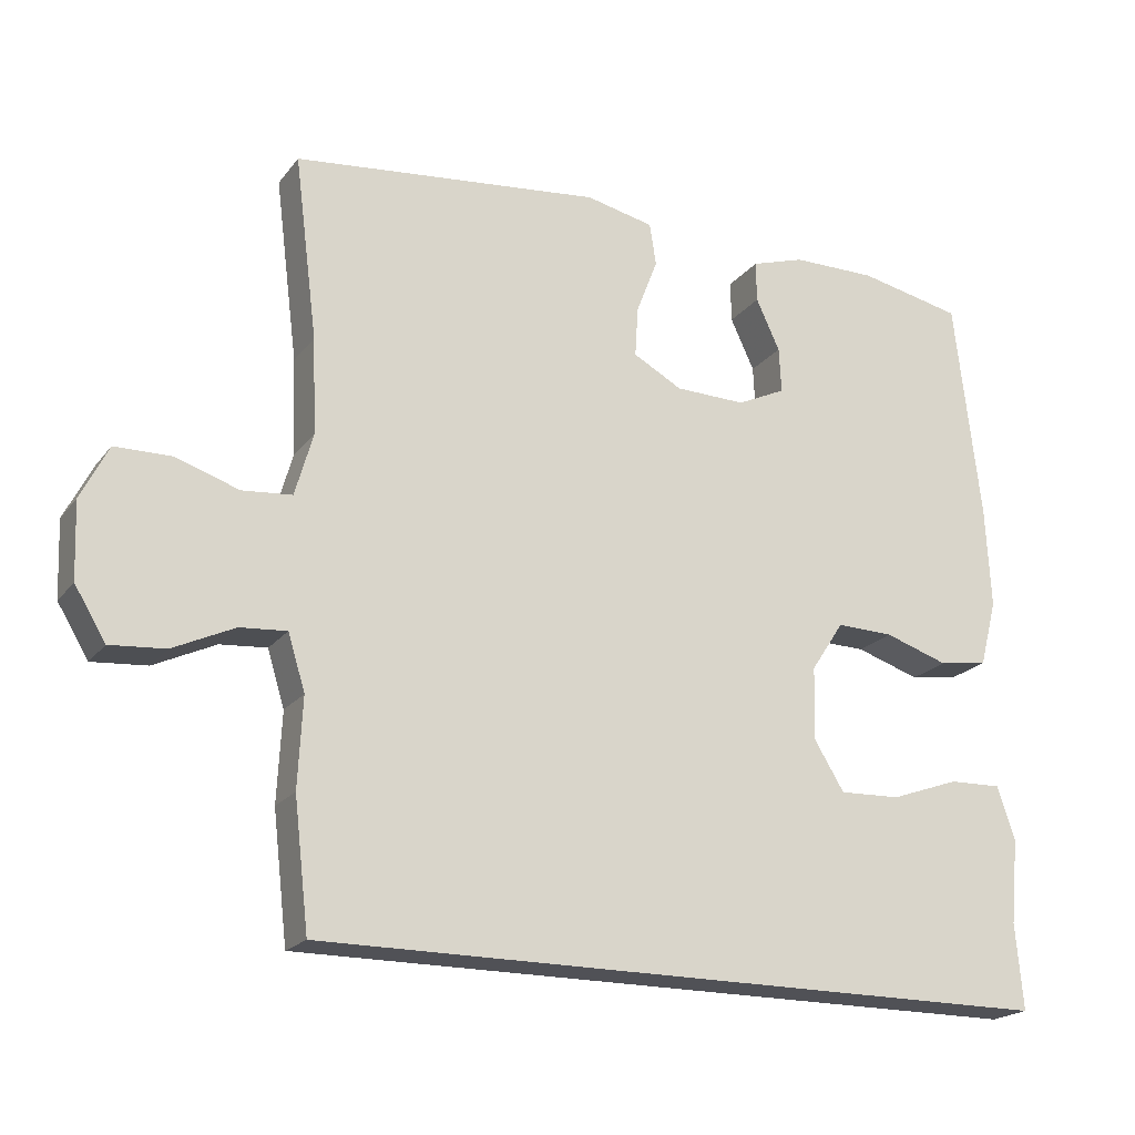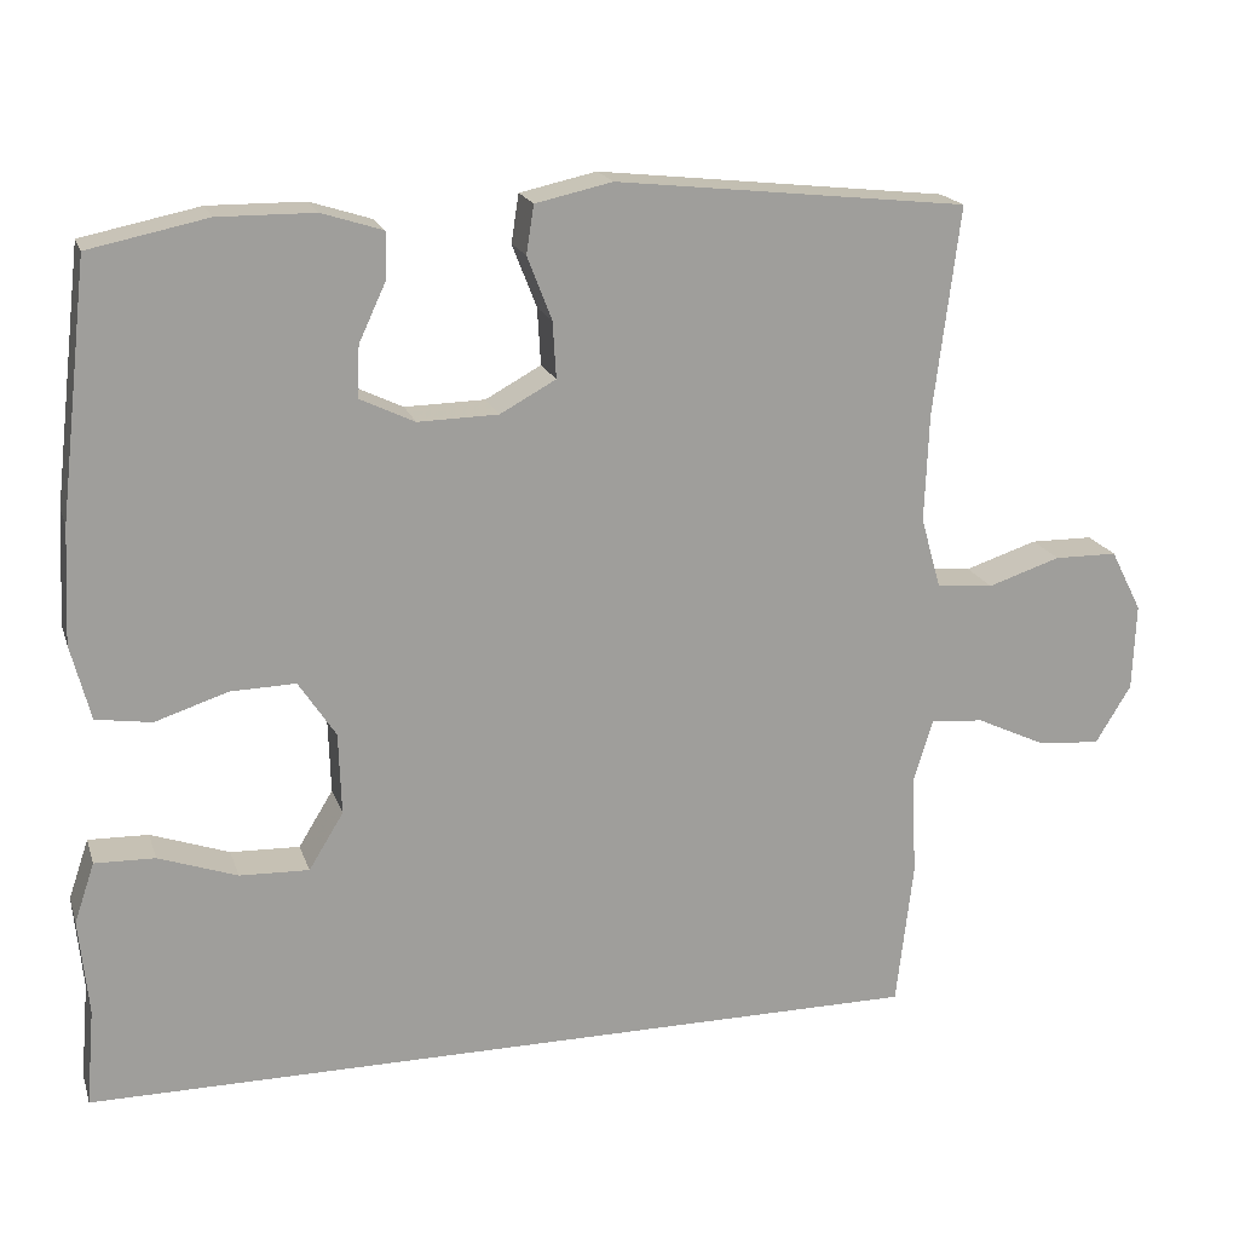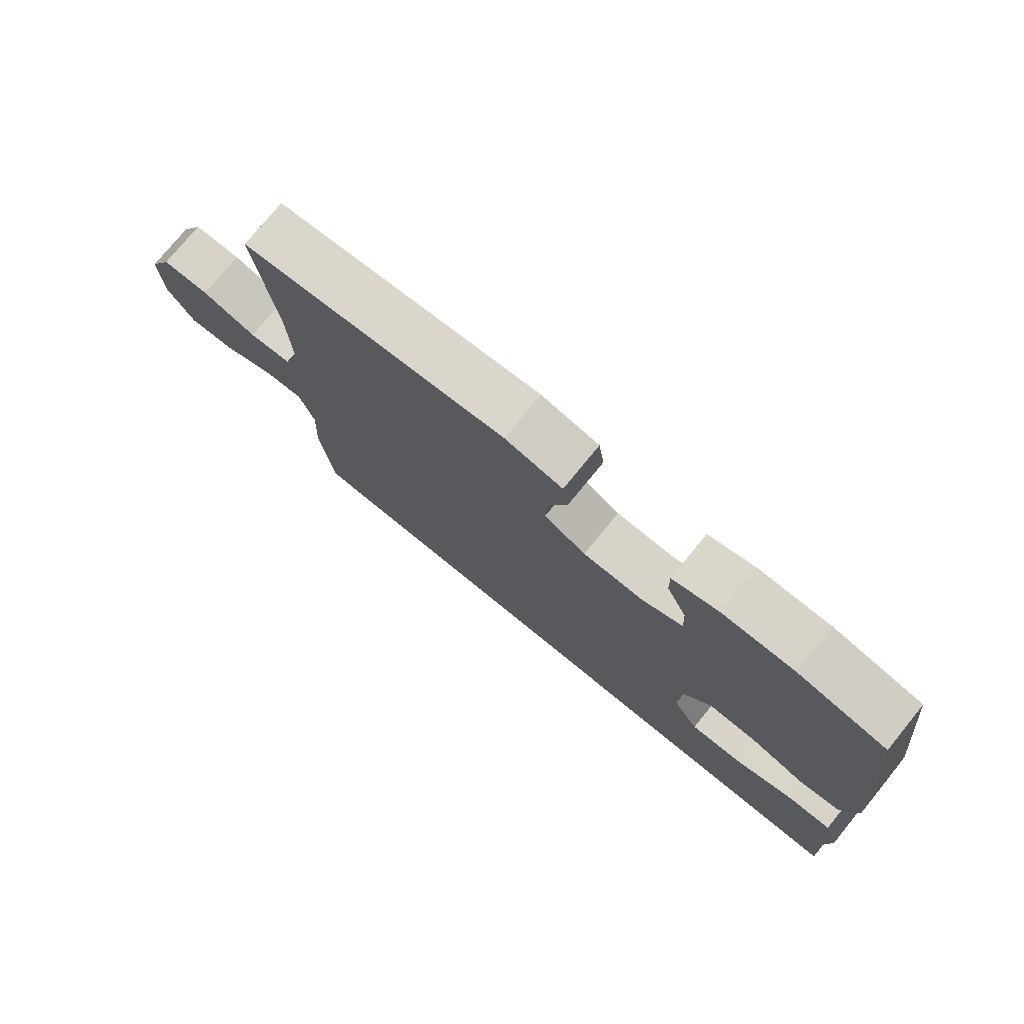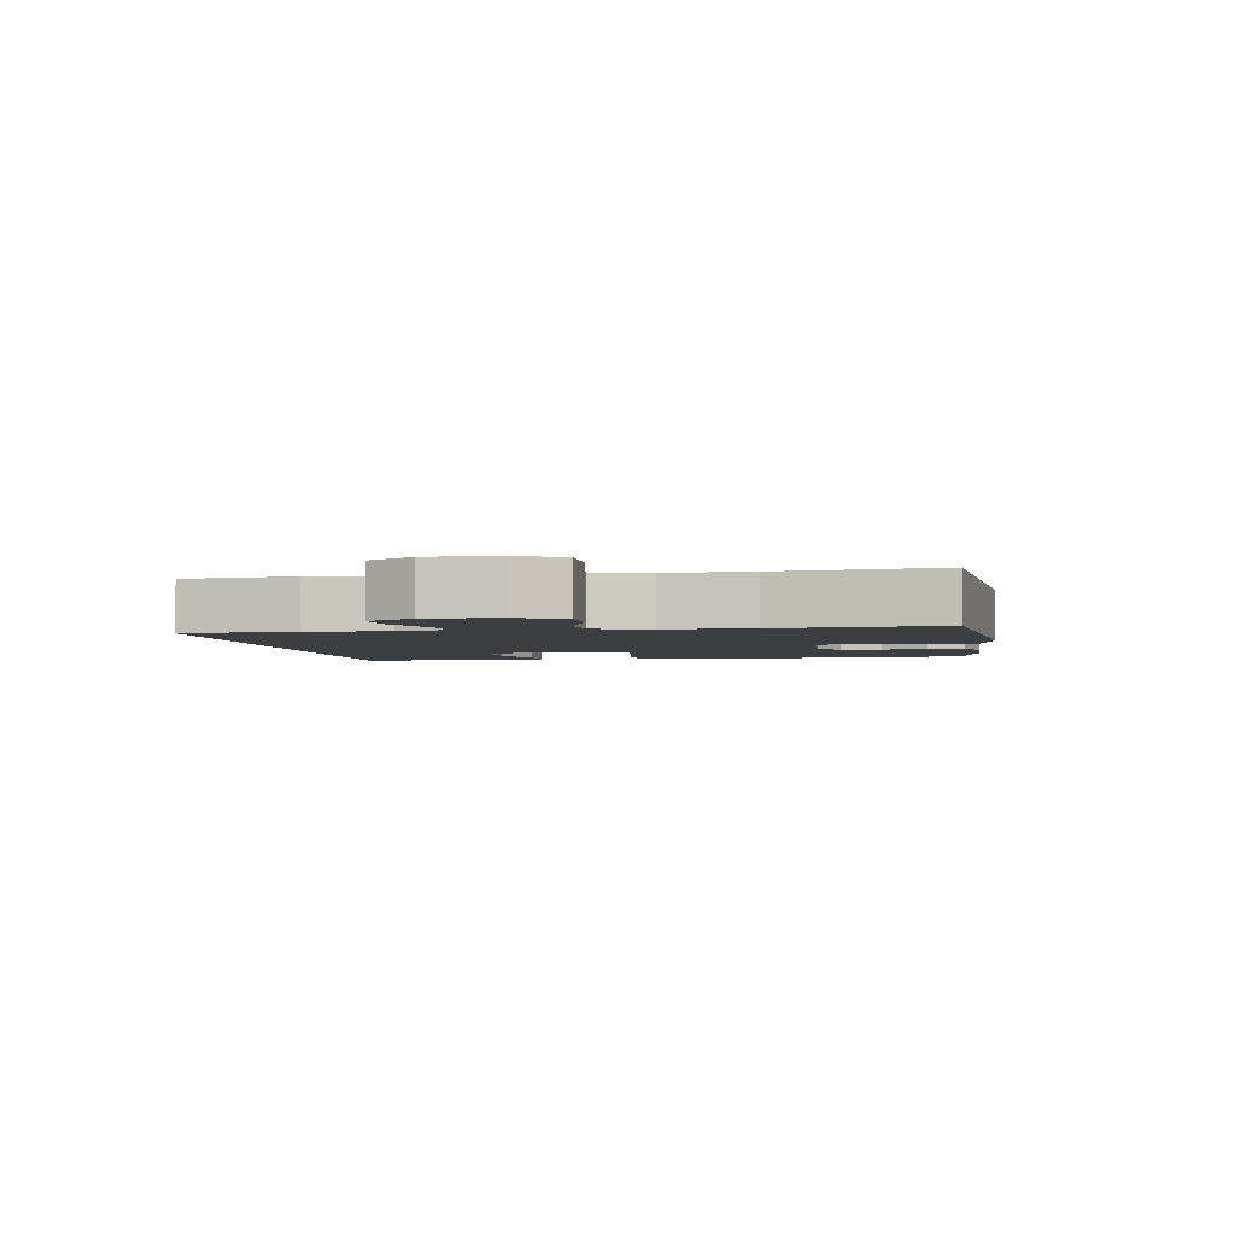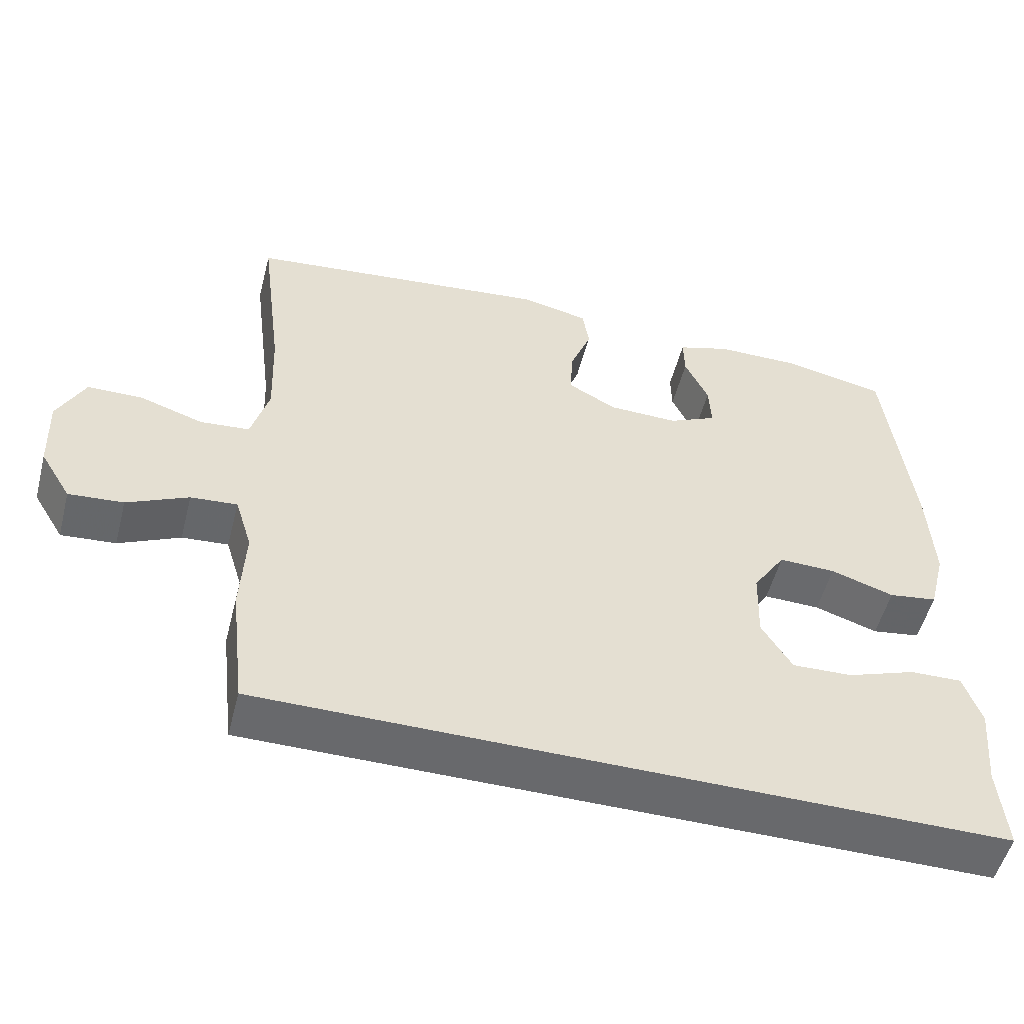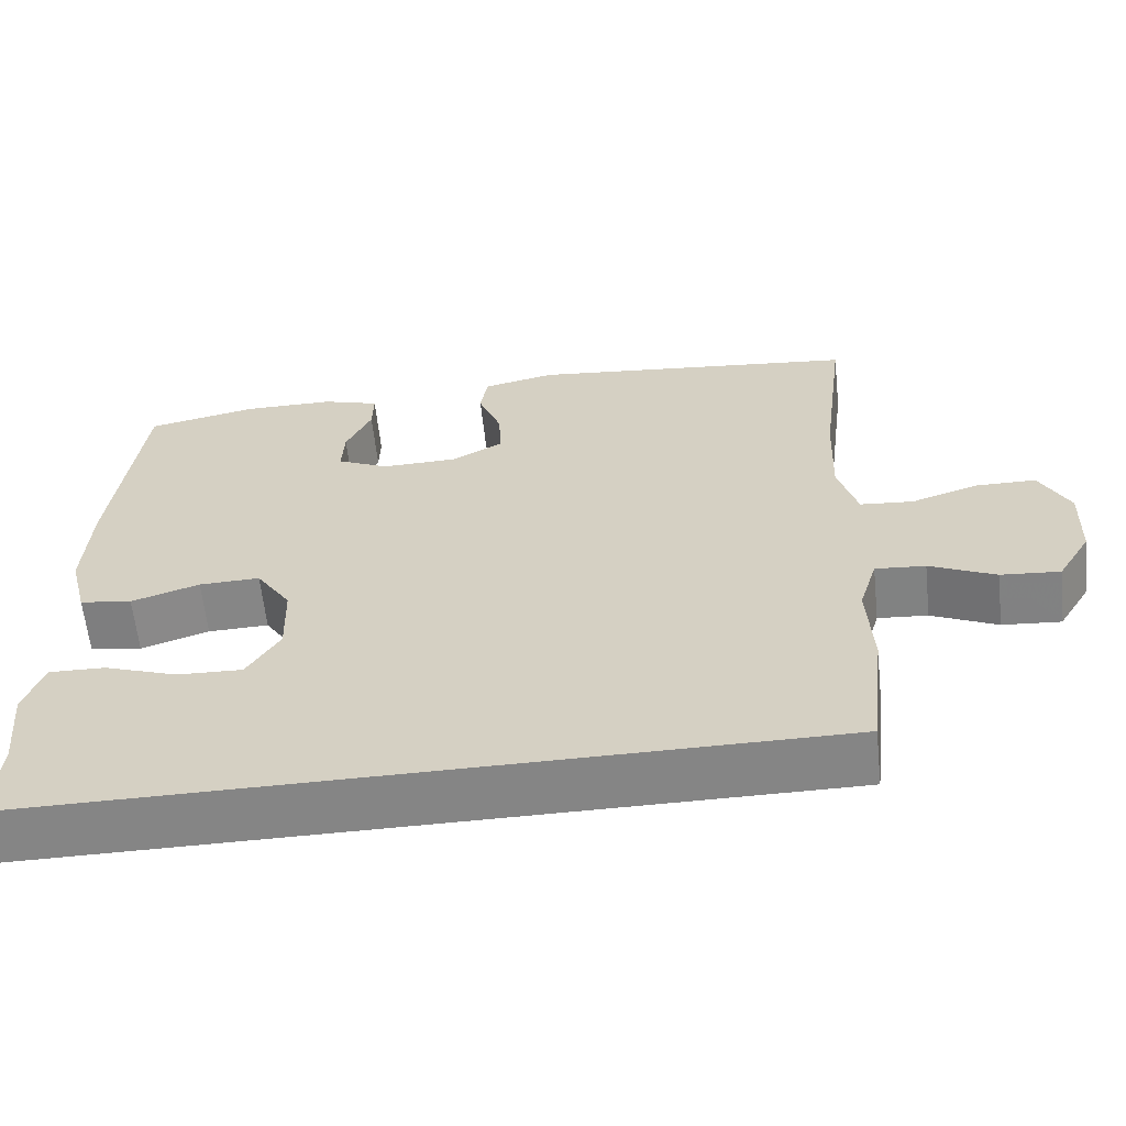
<metadata>
{"format":"obj","ext":"obj","renderer":"f3d","projection":"perspective","resolution":1024,"background":"white","views":[{"elev":-20.3,"azim":-26.5,"up":"+Z"},{"elev":18.8,"azim":164.2,"up":"+Z"},{"elev":76.2,"azim":39.2,"up":"+Z"},{"elev":-3.1,"azim":-81.7,"up":"+Y"},{"elev":-52.8,"azim":-14.5,"up":"+Z"},{"elev":-61.7,"azim":-173.9,"up":"+Z"}]}
</metadata>
<code>
v -0.5 0.07 0.5
v -0.083 0.07 0.546
v 0.008 0.07 0.526
v 0.017 0.07 0.469
v -0.012 0.07 0.394
v -0.016 0.07 0.327
v 0.05 0.07 0.291
v 0.145 0.07 0.289
v 0.21 0.07 0.32
v 0.207 0.07 0.381
v 0.175 0.07 0.45
v 0.174 0.07 0.505
v 0.246 0.07 0.528
v 0.36 0.07 0.529
v 0.5 0.07 0.5
v 0.535 0.07 0.2
v 0.542 0.07 0.064
v 0.519 0.07 -0.026
v 0.453 0.07 -0.036
v 0.367 0.07 -0.008
v 0.29 0.07 -0.006
v 0.246 0.07 -0.073
v 0.243 0.07 -0.17
v 0.284 0.07 -0.237
v 0.366 0.07 -0.234
v 0.459 0.07 -0.201
v 0.53 0.07 -0.199
v 0.554 0.07 -0.27
v 0.543 0.07 -0.384
v 0.553 0.07 -0.5
v -0.45 0.07 -0.5
v -0.47 0.07 -0.328
v -0.464 0.07 -0.208
v -0.487 0.07 -0.133
v -0.55 0.07 -0.138
v -0.633 0.07 -0.177
v -0.707 0.07 -0.183
v -0.749 0.07 -0.114
v -0.753 0.07 -0.011
v -0.716 0.07 0.062
v -0.641 0.07 0.063
v -0.555 0.07 0.035
v -0.488 0.07 0.041
v -0.464 0.07 0.125
v -0.469 0.07 0.254
v -0.5 0 0.5
v -0.083 0 0.546
v 0.008 0 0.526
v 0.017 0 0.469
v -0.012 0 0.394
v -0.016 0 0.327
v 0.05 0 0.291
v 0.145 0 0.289
v 0.21 0 0.32
v 0.207 0 0.381
v 0.175 0 0.45
v 0.174 0 0.505
v 0.246 0 0.528
v 0.36 0 0.529
v 0.5 0 0.5
v 0.535 0 0.2
v 0.542 0 0.064
v 0.519 0 -0.026
v 0.453 0 -0.036
v 0.367 0 -0.008
v 0.29 0 -0.006
v 0.246 0 -0.073
v 0.243 0 -0.17
v 0.284 0 -0.237
v 0.366 0 -0.234
v 0.459 0 -0.201
v 0.53 0 -0.199
v 0.554 0 -0.27
v 0.543 0 -0.384
v 0.553 0 -0.5
v -0.45 0 -0.5
v -0.47 0 -0.328
v -0.464 0 -0.208
v -0.487 0 -0.133
v -0.55 0 -0.138
v -0.633 0 -0.177
v -0.707 0 -0.183
v -0.749 0 -0.114
v -0.753 0 -0.011
v -0.716 0 0.062
v -0.641 0 0.063
v -0.555 0 0.035
v -0.488 0 0.041
v -0.464 0 0.125
v -0.469 0 0.254
f 39 40 41 42
f 39 42 43
f 38 39 43
f 35 36 37 38
f 34 35 38 43
f 33 34 43 44
f 29 30 31 32
f 29 32 33
f 25 26 27 28
f 24 25 28 29
f 17 18 19 20
f 17 20 21
f 16 17 21
f 15 16 21
f 14 15 21 22
f 10 11 12 13
f 9 10 13 14
f 2 3 4 5
f 45 1 2 5
f 44 45 5 6
f 24 29 33 44
f 23 24 44
f 22 23 44 6
f 9 14 22
f 8 9 22
f 7 8 22
f 6 7 22
f 87 86 85 84
f 88 87 84
f 88 84 83
f 83 82 81 80
f 88 83 80 79
f 89 88 79 78
f 77 76 75 74
f 78 77 74
f 73 72 71 70
f 74 73 70 69
f 65 64 63 62
f 66 65 62
f 66 62 61
f 66 61 60
f 67 66 60 59
f 58 57 56 55
f 59 58 55 54
f 50 49 48 47
f 50 47 46 90
f 51 50 90 89
f 89 78 74 69
f 89 69 68
f 51 89 68 67
f 67 59 54
f 67 54 53
f 67 53 52
f 67 52 51
f 1 46 47 2
f 2 47 48 3
f 3 48 49 4
f 4 49 50 5
f 5 50 51 6
f 6 51 52 7
f 7 52 53 8
f 8 53 54 9
f 9 54 55 10
f 10 55 56 11
f 11 56 57 12
f 12 57 58 13
f 13 58 59 14
f 14 59 60 15
f 15 60 61 16
f 16 61 62 17
f 17 62 63 18
f 18 63 64 19
f 19 64 65 20
f 20 65 66 21
f 21 66 67 22
f 22 67 68 23
f 23 68 69 24
f 24 69 70 25
f 25 70 71 26
f 26 71 72 27
f 27 72 73 28
f 28 73 74 29
f 29 74 75 30
f 30 75 76 31
f 31 76 77 32
f 32 77 78 33
f 33 78 79 34
f 34 79 80 35
f 35 80 81 36
f 36 81 82 37
f 37 82 83 38
f 38 83 84 39
f 39 84 85 40
f 40 85 86 41
f 41 86 87 42
f 42 87 88 43
f 43 88 89 44
f 44 89 90 45
f 45 90 46 1

</code>
